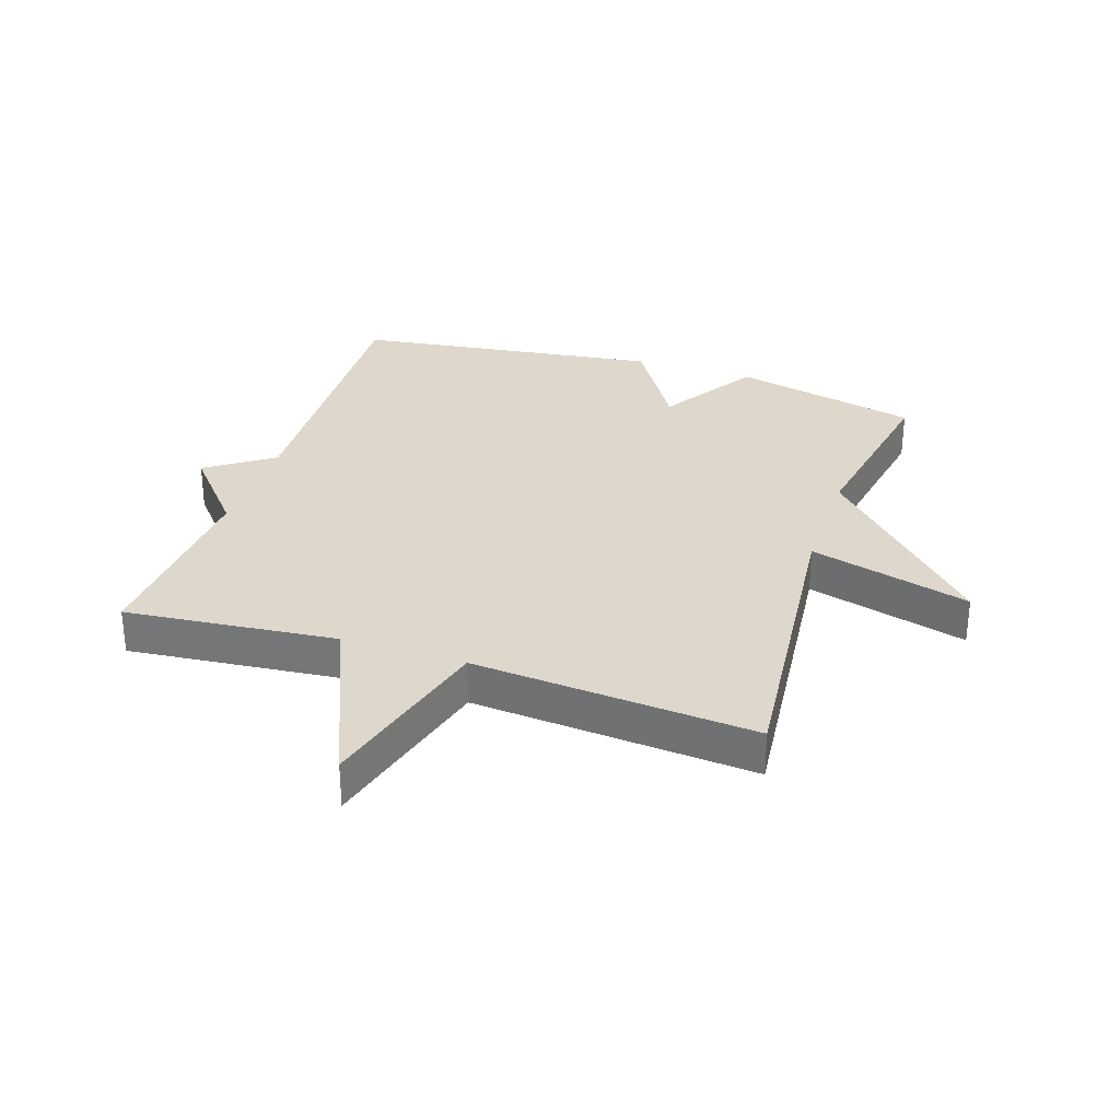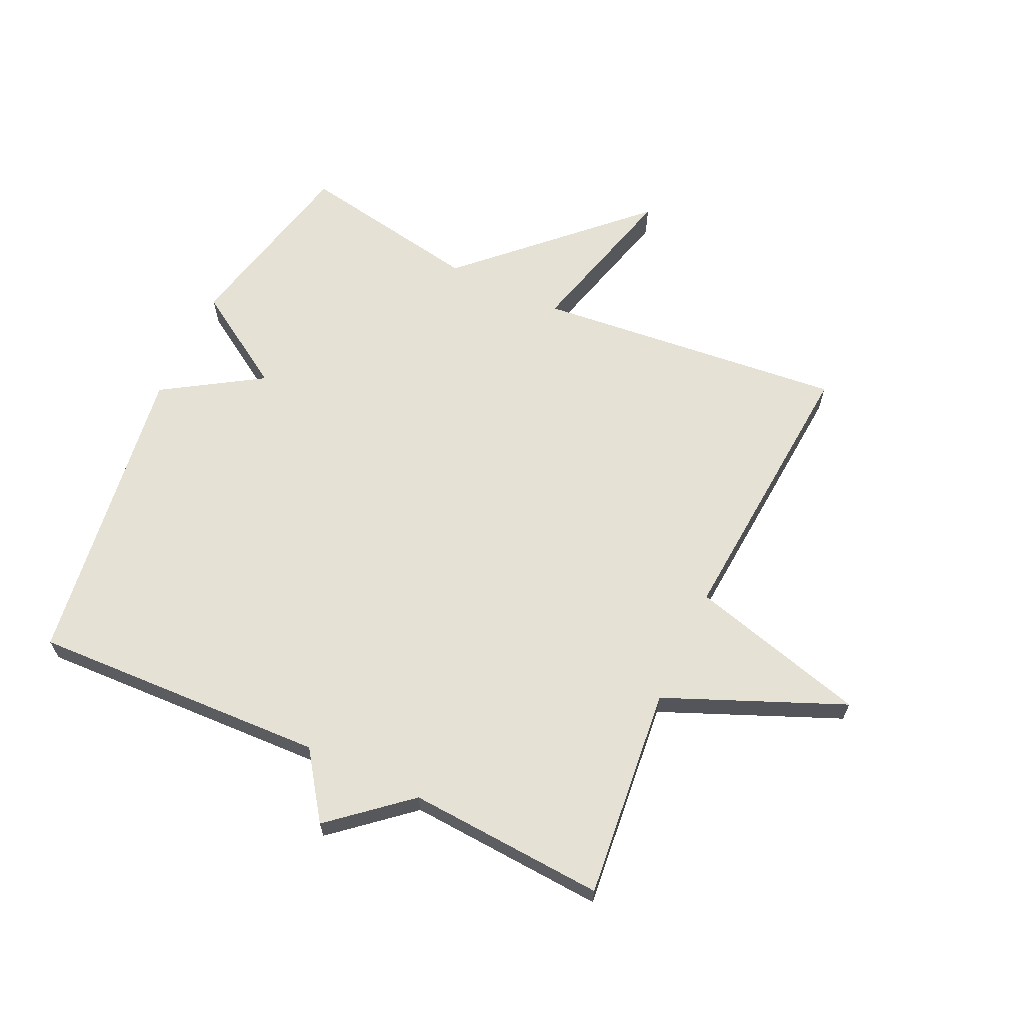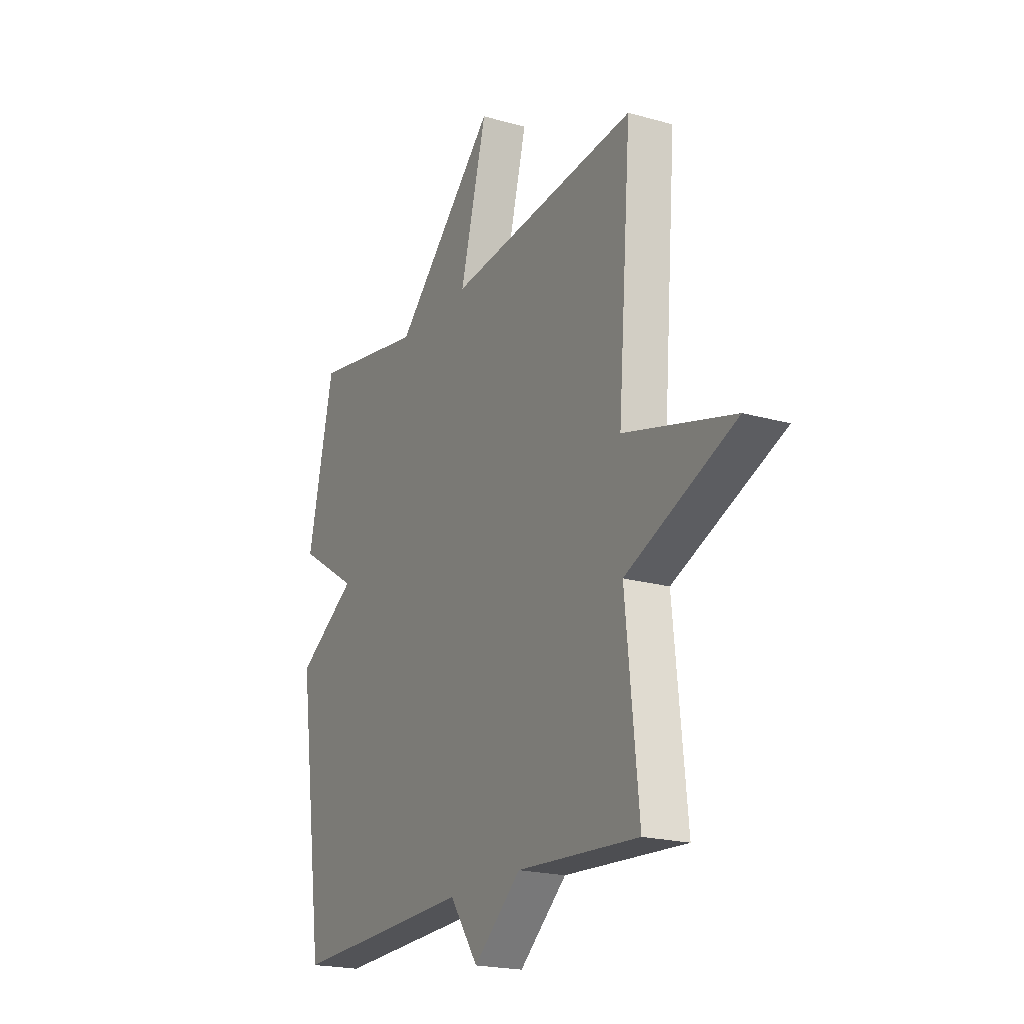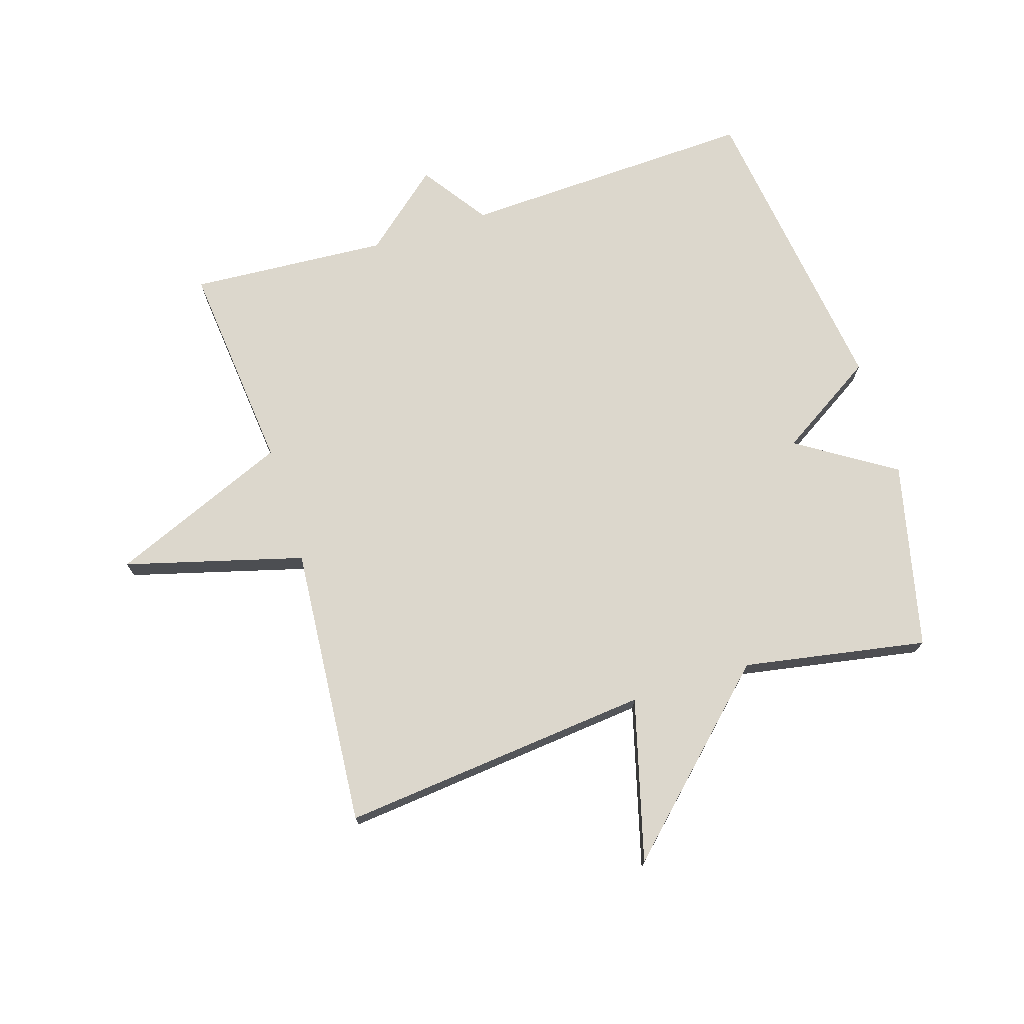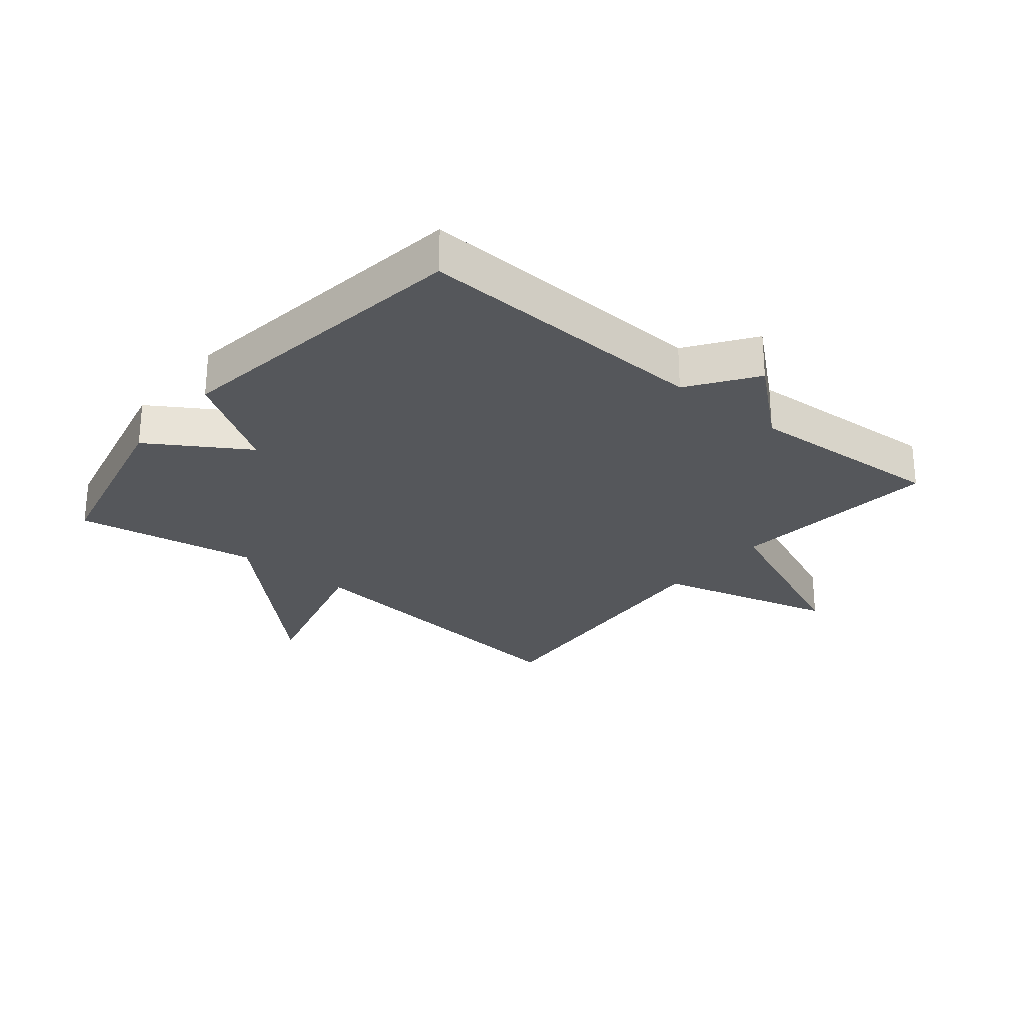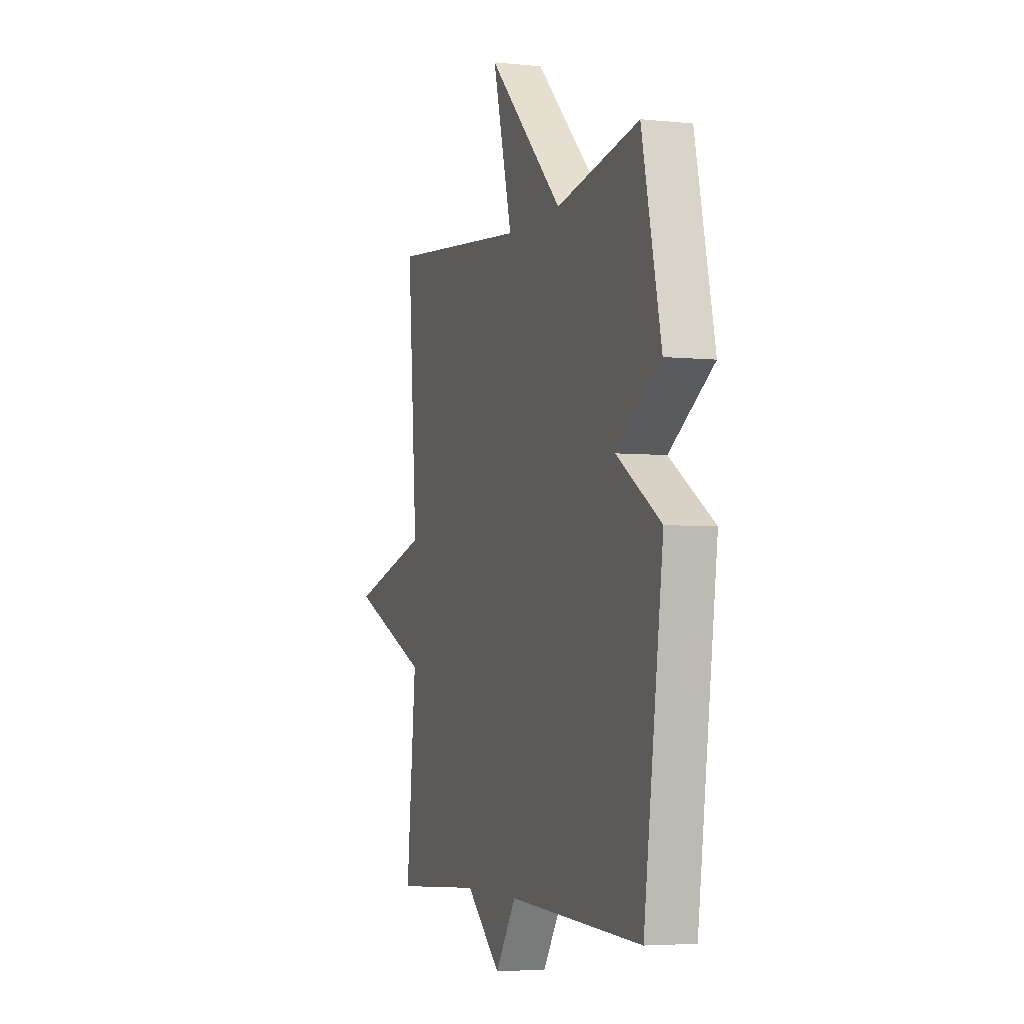
<metadata>
{"format":"obj","ext":"obj","renderer":"f3d","projection":"perspective","resolution":1024,"background":"white","views":[{"elev":31.1,"azim":-71.6,"up":"+Y"},{"elev":65.0,"azim":-154.9,"up":"+Y"},{"elev":-20.3,"azim":-117.6,"up":"+Z"},{"elev":73.0,"azim":-17.3,"up":"+Y"},{"elev":-26.8,"azim":140.6,"up":"+Y"},{"elev":-4.3,"azim":71.3,"up":"+Z"}]}
</metadata>
<code>
v 0.5 0.07 0.5
v 0.569 0.07 0.198
v 0.411 0.07 0.098
v 0.569 0.07 -0.002
v 0.5 0.07 -0.5
v 0.021 0.07 -0.48
v -0.054 0.07 -0.587
v -0.179 0.07 -0.48
v -0.5 0.07 -0.5
v -0.465 0.07 -0.157
v -0.754 0.07 -0.035
v -0.465 0.07 0.043
v -0.5 0.07 0.5
v 0.003 0.07 0.448
v -0.067 0.07 0.71
v 0.203 0.07 0.448
v 0.5 0 0.5
v 0.569 0 0.198
v 0.411 0 0.098
v 0.569 0 -0.002
v 0.5 0 -0.5
v 0.021 0 -0.48
v -0.054 0 -0.587
v -0.179 0 -0.48
v -0.5 0 -0.5
v -0.465 0 -0.157
v -0.754 0 -0.035
v -0.465 0 0.043
v -0.5 0 0.5
v 0.003 0 0.448
v -0.067 0 0.71
v 0.203 0 0.448
f 14 15 16
f 12 13 14
f 12 14 16
f 10 11 12
f 1 2 3
f 16 1 3
f 12 16 3
f 10 12 3
f 10 3 4
f 9 10 4
f 8 9 4
f 6 7 8
f 4 5 6
f 4 6 8
f 32 31 30
f 30 29 28
f 32 30 28
f 28 27 26
f 19 18 17
f 19 17 32
f 19 32 28
f 19 28 26
f 20 19 26
f 20 26 25
f 20 25 24
f 24 23 22
f 22 21 20
f 24 22 20
f 1 17 18 2
f 2 18 19 3
f 3 19 20 4
f 4 20 21 5
f 5 21 22 6
f 6 22 23 7
f 7 23 24 8
f 8 24 25 9
f 9 25 26 10
f 10 26 27 11
f 11 27 28 12
f 12 28 29 13
f 13 29 30 14
f 14 30 31 15
f 15 31 32 16
f 16 32 17 1

</code>
